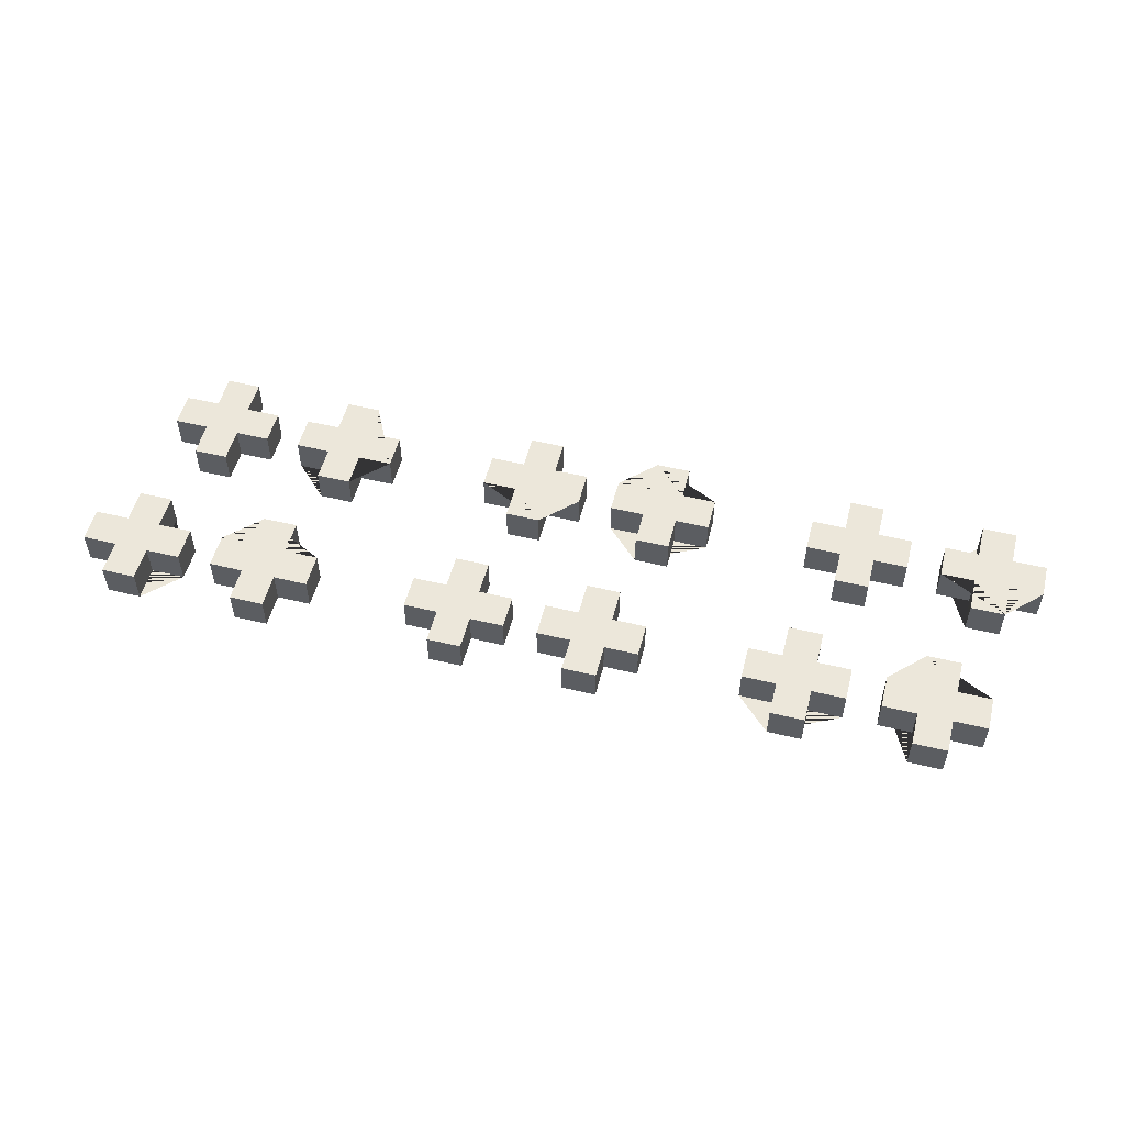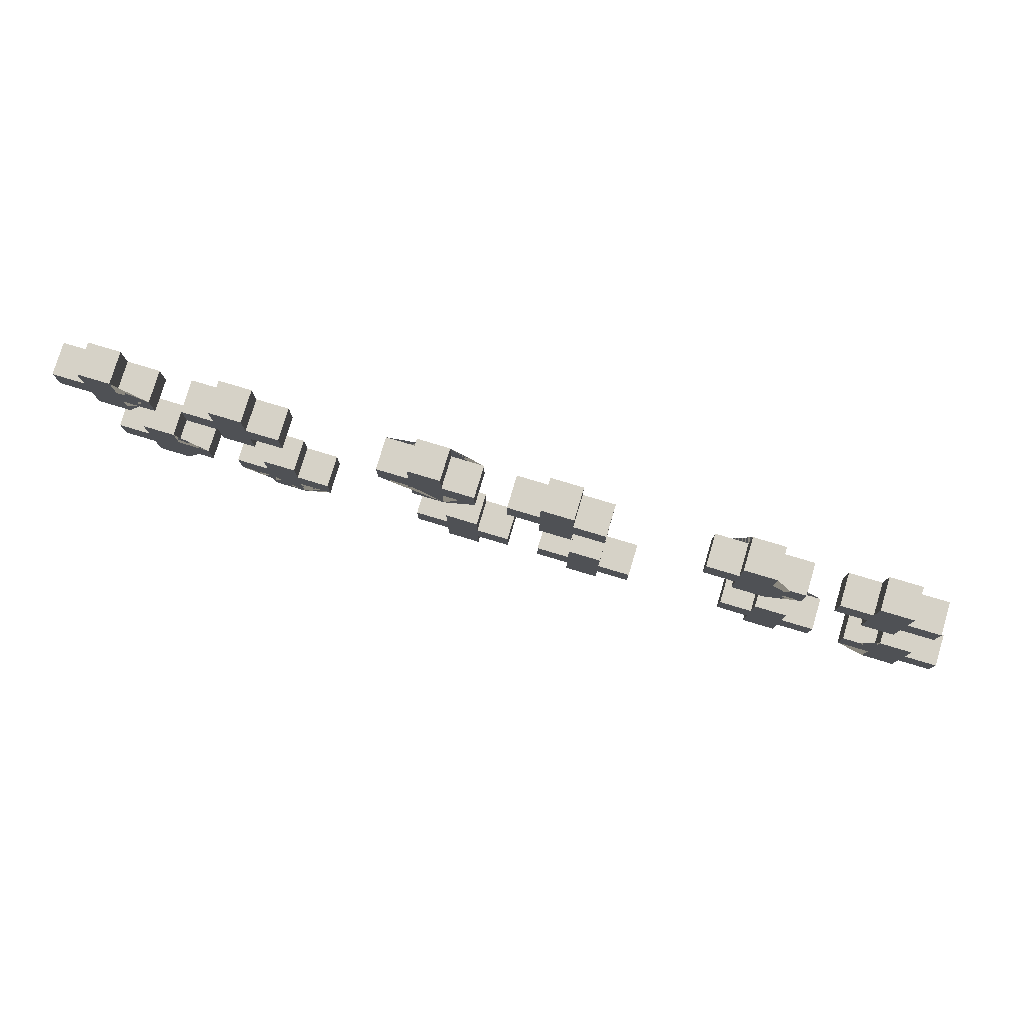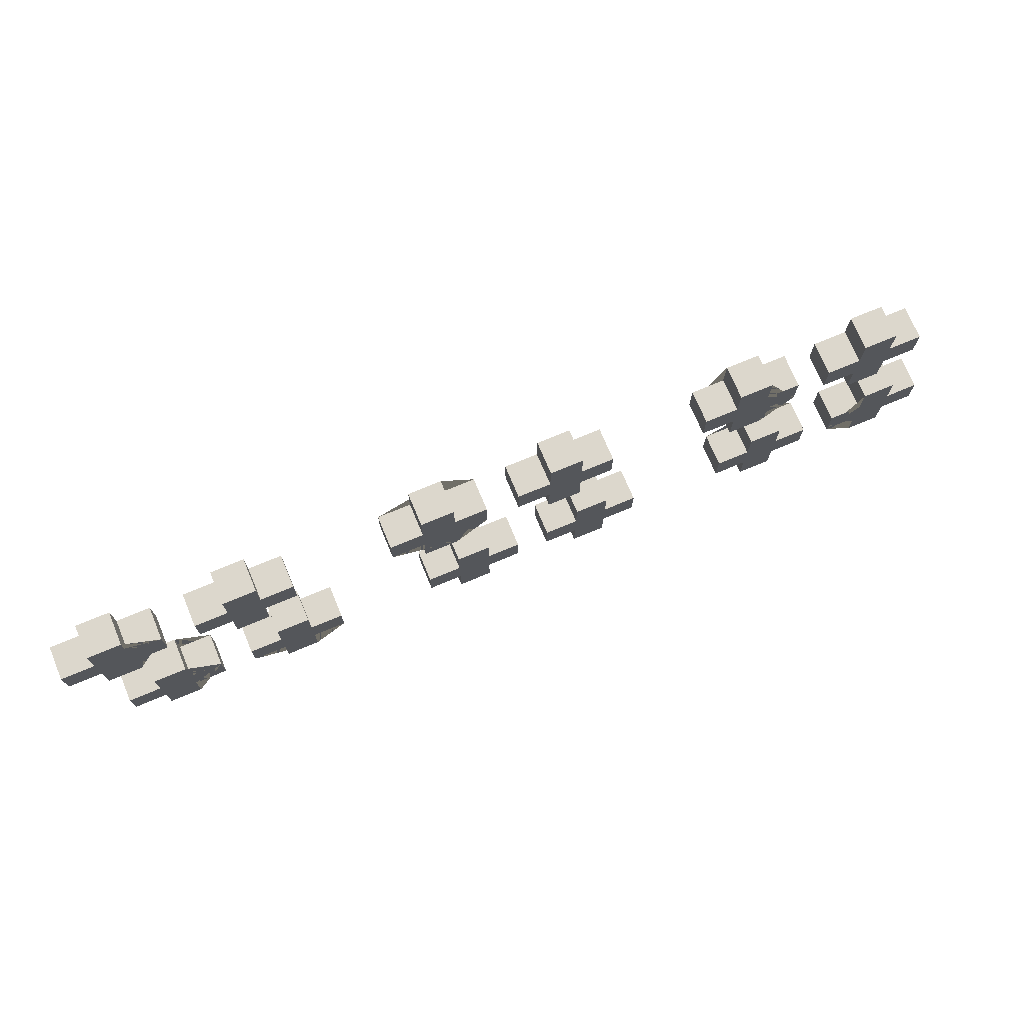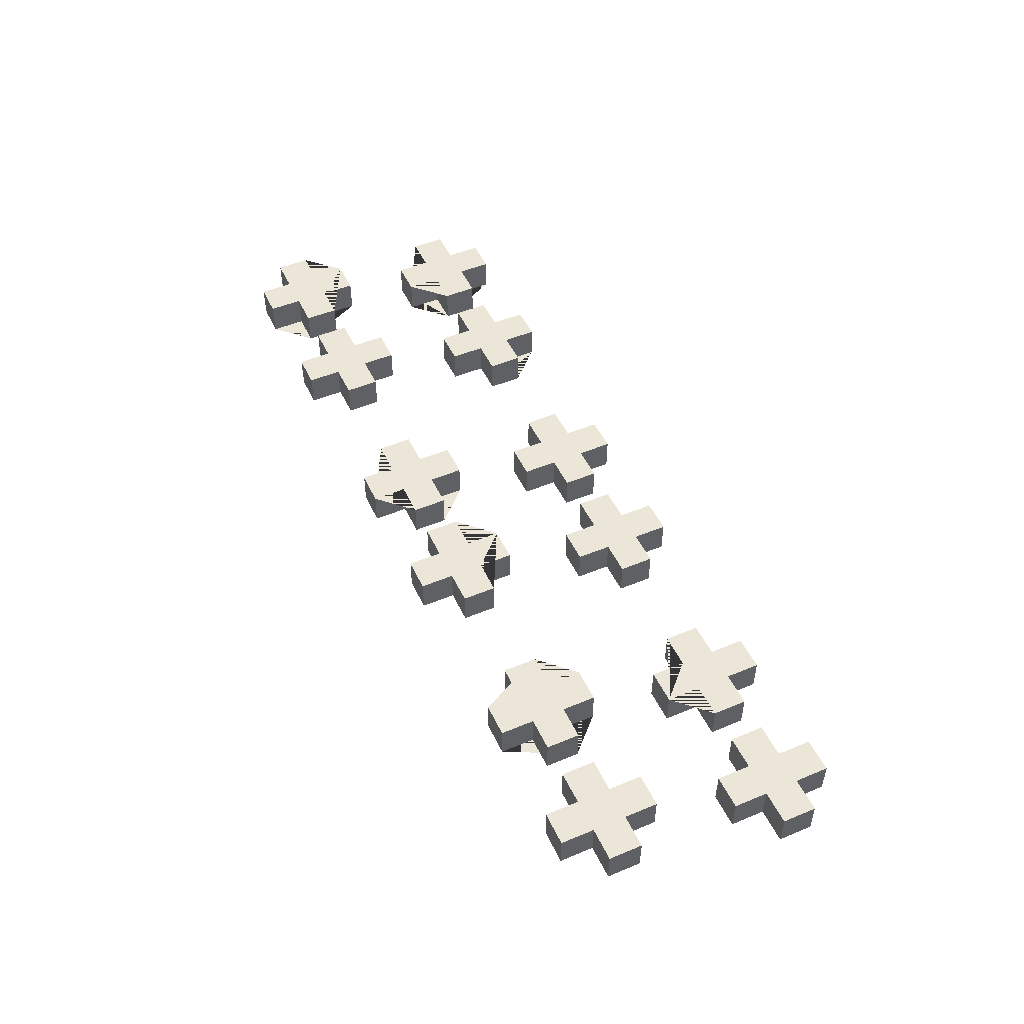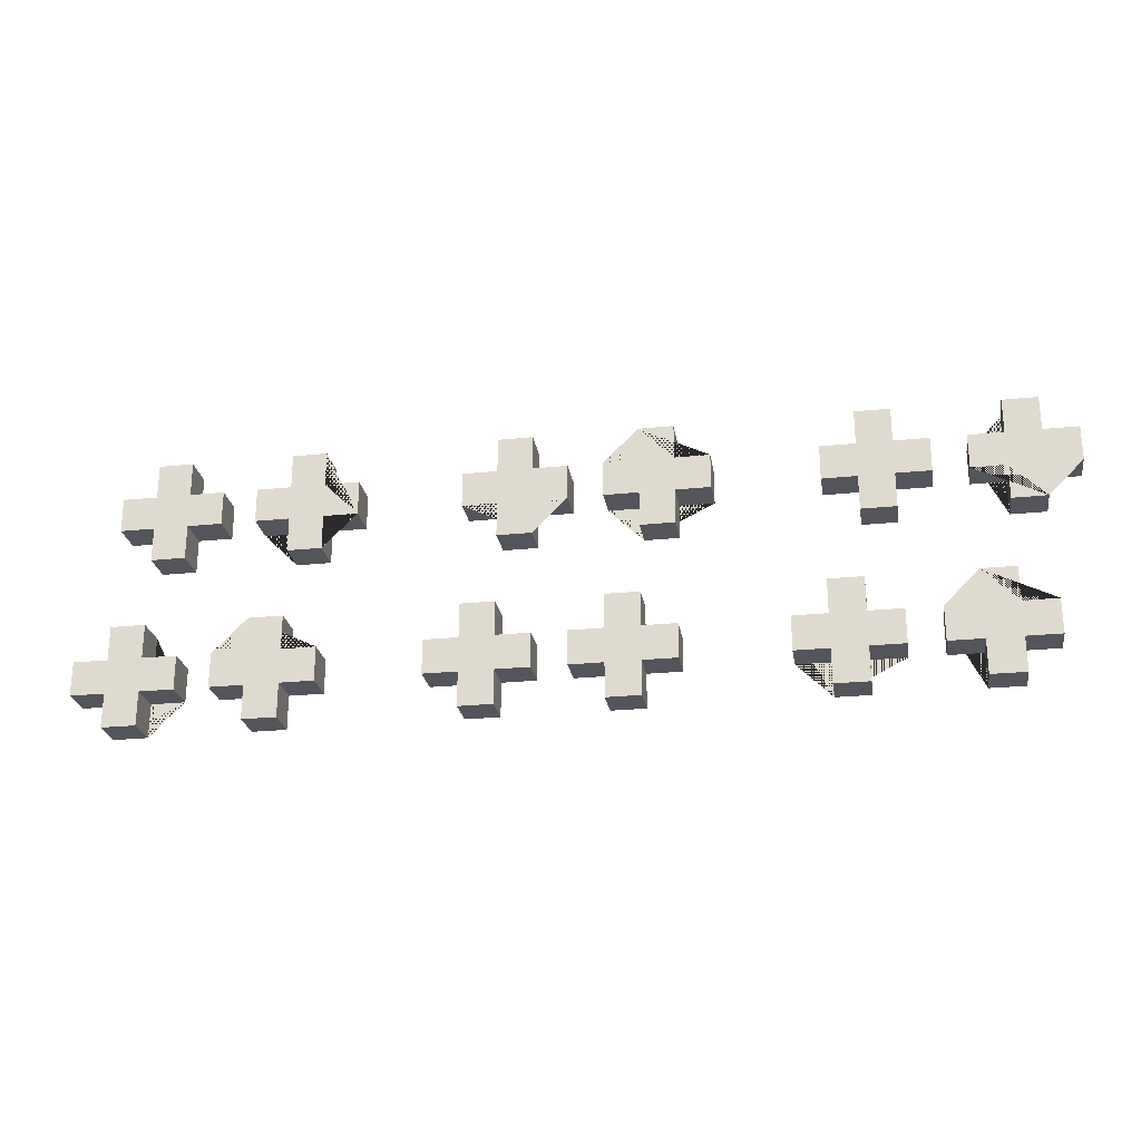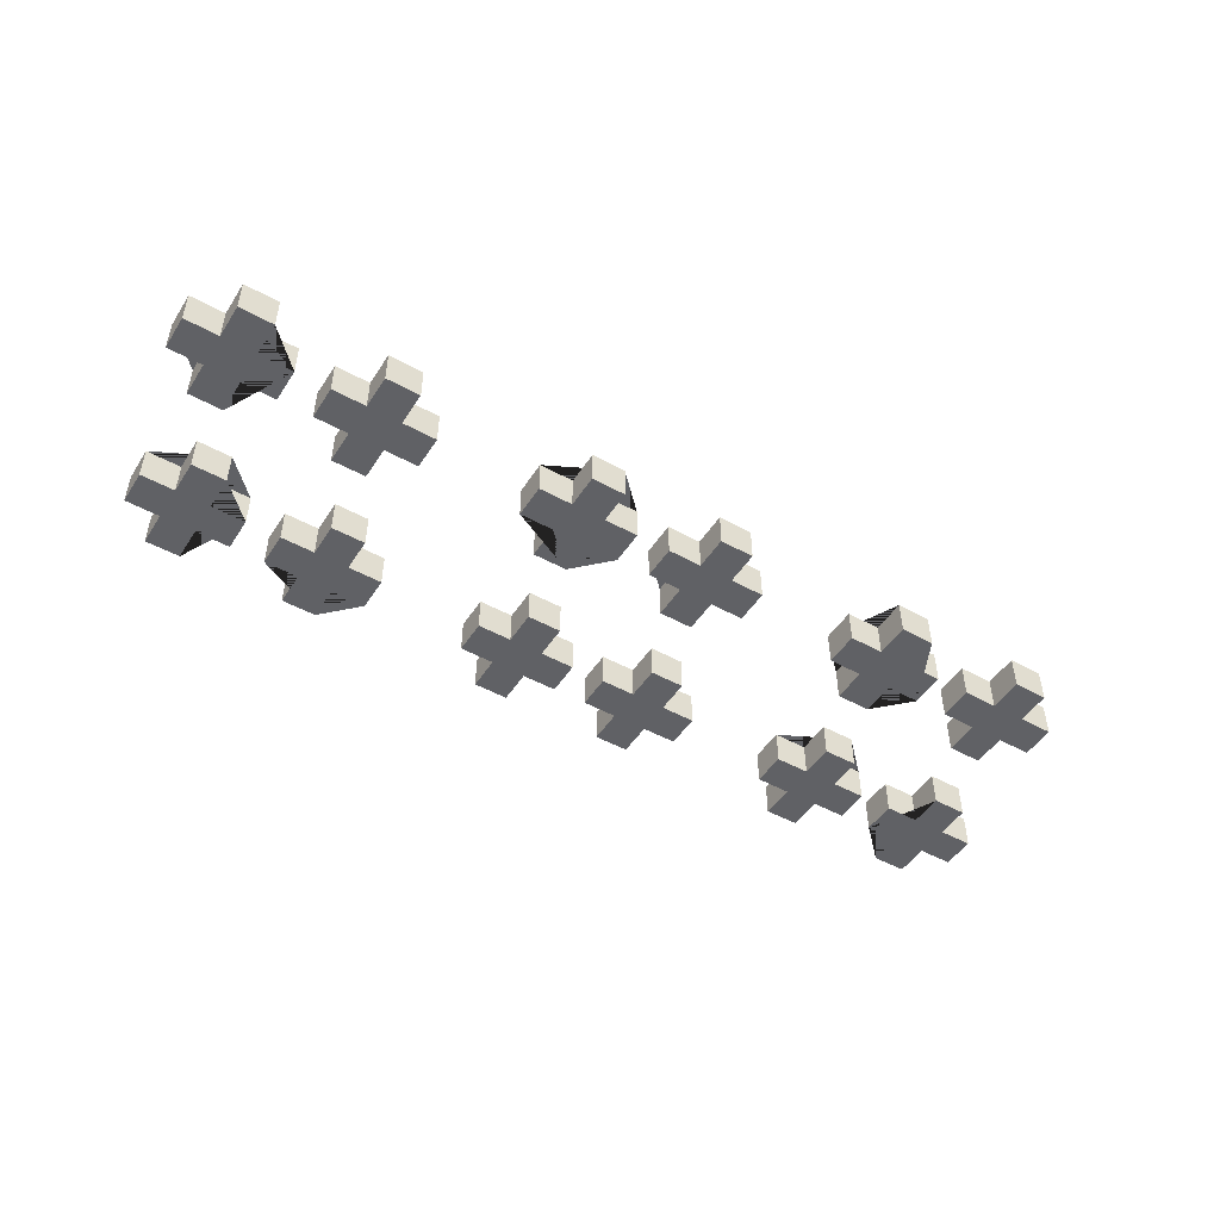
<metadata>
{"format":"obj","ext":"obj","renderer":"f3d","projection":"perspective","resolution":1024,"background":"white","views":[{"elev":53.2,"azim":-165.6,"up":"+Y"},{"elev":78.6,"azim":16.7,"up":"+Z"},{"elev":72.9,"azim":-22.7,"up":"+Z"},{"elev":49.5,"azim":65.3,"up":"+Y"},{"elev":-24.9,"azim":-170.6,"up":"+Z"},{"elev":-48.4,"azim":-31.6,"up":"+Y"}]}
</metadata>
<code>
o Trap_Ground_Large_Deactivated_Trap_Ground_Large_Deactivated.001
v -1.4 -0.05 0.2
v -1.4 -0.05 0.3
v -1.4 0.05 0.2
v -1.3 -0.05 0.4
v -1.3 0.05 0.2
v -1.3 -0.05 -0.3
v -1.3 0.05 -0.3
v -1.2 -0.05 -0.2
v -1.2 -0.05 -0.4
v -0.9 -0.05 0.1
v -0.9 0.05 0.1
v -0.9 -0.05 -0.2
v -0.9 0.05 -0.3
v -0.4 0.05 0.3
v -0.4 -0.05 0.2
v -0.3 0.05 0.4
v -0.3 0.05 0.3
v -0.3 0.05 -0.2
v -0.2 -0.05 -0.1
v -0.2 0.05 -0.2
v -0.2 0.05 -0.4
v 0 -0.05 0.2
v 0 0.05 0.2
v 0.1 -0.05 0.3
v 0.1 0.05 -0.2
v 0.2 -0.05 -0.1
v 0.2 0.05 -0.2
v 0.2 0.05 -0.3
v 0.6 0.05 0.3
v 0.6 -0.05 0.2
v 0.7 -0.05 0.3
v 0.7 0.05 0.3
v 0.7 0.05 -0.2
v 0.8 0.05 -0.1
v 0.8 -0.05 -0.2
v 0.8 -0.05 -0.1
v 0.8 -0.05 -0.4
v 0.8 -0.05 -0.3
v 1 0.05 0.3
v 1 -0.05 0.2
v 1 0.05 0.2
v 1.1 -0.05 0.3
v 1.1 0.05 0.2
v 1.1 -0.05 0.2
v 1.1 -0.05 -0.2
v 1.2 -0.05 -0.2
v 1.2 0.05 -0.3
v 1.2 -0.05 -0.4
v -1.2 0.05 0.2
v -1.1 -0.05 0.2
v -1.1 -0.05 -0.1
v -1.1 0.05 -0.1
v -1.1 0.05 -0.2
v -1.1 -0.05 -0.3
v -1.1 -0.05 -0.4
v -1 0.05 -0.2
v -1 0.05 -0.3
v -0.8 0.05 0.3
v -0.7 -0.05 0.3
v -0.7 0.05 0.3
v -0.7 -0.05 -0.2
v -0.7 -0.05 -0.4
v -0.6 -0.05 -0.3
v -0.2 -0.05 0.4
v -0.2 0.05 0.3
v -0.1 -0.05 0.2
v -0.1 0.05 0.2
v -0.1 -0.05 -0.1
v -0.1 0.05 -0.1
v -0.1 -0.05 -0.4
v 0 -0.05 -0.2
v 0.2 0.05 0.3
v 0.2 -0.05 0.2
v 0.2 -0.05 0.1
v 0.2 0.05 0.2
v 0.3 -0.05 0.3
v 0.3 -0.05 0.2
v 0.3 0.05 -0.1
v 0.3 0.05 -0.2
v 0.4 0.05 -0.2
v 0.8 -0.05 0.4
v 0.8 0.05 0.4
v 0.9 -0.05 -0.1
v 0.9 -0.05 -0.4
v 1.2 -0.05 0.4
v 1.2 0.05 0.3
v 1.2 -0.05 0.2
v 1.2 0.05 0.2
v 1.3 -0.05 0.3
v 1.3 0.05 0.2
v 1.3 -0.05 -0.4
v 1.3 0.05 -0.4
v 1.4 0.05 -0.2
v -1.2 0.05 0.4
v -0.8 -0.05 0.4
v -0.9 -0.05 0.4
v -0.8 0.05 0.4
v -0.2 0.05 0.4
v 0.1 0.05 0.4
v 0.1 -0.05 0.4
v 1.1 0.05 0.4
v 1.1 -0.05 0.4
v 1.2 0.05 0.4
v -1.3 -0.05 0.3
v -1.1 -0.05 0.3
v -0.9 -0.05 0.3
v -1 -0.05 0.3
v -0.9 0.05 0.3
v 0 -0.05 0.3
v 0.2 -0.05 0.3
v 0.3 0.05 0.3
v 0.6 -0.05 0.3
v 0.8 -0.05 0.3
v 1 -0.05 0.3
v 1.1 0.05 0.3
v -1.2 -0.05 -0.1
v -0.7 -0.05 -0.1
v -0.8 0.05 -0.1
v -0.8 -0.05 -0.1
v -0.7 0.05 -0.1
v 1.2 -0.05 -0.1
v -1.3 0.05 -0.2
v -1.2 0.05 -0.2
v -1 -0.05 -0.2
v -1.1 -0.05 -0.2
v -0.9 0.05 -0.2
v -0.6 -0.05 -0.2
v -0.6 0.05 -0.2
v -0.2 -0.05 -0.2
v -0.1 0.05 -0.2
v -0.1 -0.05 -0.2
v 0 0.05 -0.2
v 0.4 -0.05 -0.2
v 0.8 0.05 -0.2
v 1 -0.05 -0.2
v 0.9 0.05 -0.2
v 1 0.05 -0.2
v 1.2 0.05 -0.2
v -1.3 -0.05 0.2
v -1 0.05 0.2
v -0.8 -0.05 0.2
v -0.8 0.05 0.2
v -0.7 -0.05 0.2
v -0.4 0.05 0.2
v -0.3 0.05 0.2
v -0.2 0.05 0.2
v 0.1 -0.05 0.2
v 0.1 0.05 0.2
v 0.7 -0.05 0.2
v 0.7 0.05 0.2
v 0.8 -0.05 0.2
v 0.8 0.05 0.2
v 0.9 -0.05 0.2
v -1.2 -0.05 0.1
v -1.2 0.05 0.1
v -0.8 0.05 0.1
v -0.3 -0.05 0.1
v -0.3 0.05 0.1
v 0.1 -0.05 0.1
v 0.1 0.05 0.1
v 0.2 0.05 0.1
v 0.7 -0.05 0.1
v 0.8 -0.05 0.1
v 1.1 0.05 0.1
v 1.2 0.05 0.1
v -1.2 0.05 -0.3
v -1.1 0.05 -0.3
v -1 -0.05 -0.3
v -0.9 -0.05 -0.3
v -0.7 0.05 -0.3
v -0.6 0.05 -0.3
v -0.3 0.05 -0.3
v -0.2 -0.05 -0.3
v -0.1 -0.05 -0.3
v 0 -0.05 -0.3
v 0 0.05 -0.3
v 0.1 -0.05 -0.3
v 0.2 -0.05 -0.3
v 0.3 -0.05 -0.3
v 0.3 0.05 -0.3
v 0.4 -0.05 -0.3
v 0.7 0.05 -0.3
v 0.9 -0.05 -0.3
v 0.9 0.05 -0.3
v 1 -0.05 -0.3
v 1 0.05 -0.3
v 1.1 -0.05 -0.3
v 1.1 0.05 -0.3
v 1.2 -0.05 -0.3
v 1.3 -0.05 -0.3
v 1.4 -0.05 -0.3
v -0.8 0.05 -0.4
v -0.2 -0.05 -0.4
v -0.1 0.05 -0.4
v 0.2 -0.05 -0.4
v 0.2 0.05 -0.4
v 0.3 -0.05 -0.4
v 0.3 0.05 -0.4
v 0.8 0.05 -0.4
v 0.9 0.05 -0.4
v -1.2 -0.05 0.4
v -1.2 -0.05 0.3
v -0.8 -0.05 0.3
v -0.3 -0.05 0.3
v -0.3 -0.05 0.4
v -0.2 -0.05 0.3
v 0.2 -0.05 0.4
v 0.7 -0.05 0.4
v 1.2 -0.05 0.3
v -1.2 -0.05 0.2
v -1 -0.05 0.2
v -0.9 -0.05 0.2
v -0.1 -0.05 0.3
v -0.4 -0.05 0.3
v -0.3 -0.05 0.2
v -0.2 -0.05 0.2
v 0.9 -0.05 0.3
v 1.3 -0.05 0.2
v -1.3 -0.05 0.1
v -0.8 -0.05 0.1
v -0.2 -0.05 0.1
v 1.1 -0.05 0.1
v 1.2 -0.05 0.1
v -0.8 -0.05 -0.2
v 0.2 -0.05 -0.2
v 0.3 -0.05 -0.1
v 0.3 -0.05 -0.2
v 0.9 -0.05 -0.2
v 1.3 -0.05 -0.1
v 1.3 -0.05 -0.2
v -1.3 -0.05 -0.2
v -1.2 -0.05 -0.3
v -0.8 -0.05 -0.3
v -0.7 -0.05 -0.3
v -0.3 -0.05 -0.3
v -0.3 -0.05 -0.2
v 0.1 -0.05 -0.2
v 0.7 -0.05 -0.3
v 0.7 -0.05 -0.2
v 1.4 -0.05 -0.2
v -0.8 -0.05 -0.4
v -1.3 0.05 0.4
v -1.3 0.05 0.3
v -1.2 0.05 0.3
v -0.9 0.05 0.4
v 0.2 0.05 0.4
v 0.1 0.05 0.3
v 0.7 0.05 0.4
v 0.8 0.05 0.3
v -1.1 0.05 0.3
v -1.4 0.05 0.3
v -1.1 0.05 0.2
v -1 0.05 0.3
v -0.9 0.05 0.2
v -0.7 0.05 0.2
v -0.1 0.05 0.3
v 0 0.05 0.3
v 0.3 0.05 0.2
v 0.9 0.05 0.3
v 0.6 0.05 0.2
v 0.9 0.05 0.2
v 1.3 0.05 0.3
v -1.3 0.05 0.1
v -0.2 0.05 0.1
v 0.7 0.05 0.1
v 0.8 0.05 0.1
v -1.2 0.05 -0.1
v -0.8 0.05 -0.2
v -0.7 0.05 -0.2
v -0.2 0.05 -0.1
v 0.2 0.05 -0.1
v 0.9 0.05 -0.1
v 1.2 0.05 -0.1
v 1.3 0.05 -0.1
v 1.3 0.05 -0.2
v -0.8 0.05 -0.3
v -0.2 0.05 -0.3
v -0.1 0.05 -0.3
v 0.1 0.05 -0.3
v 0.4 0.05 -0.3
v 0.8 0.05 -0.3
v 1.1 0.05 -0.2
v 1.3 0.05 -0.3
v 1.4 0.05 -0.3
v -1.2 0.05 -0.4
v -1.1 0.05 -0.4
v -0.7 0.05 -0.4
v 1.2 0.05 -0.4
f 123 122 231 8
f 196 198 197 195
f 256 65 206 213
f 272 136 137 186 184 200 199 281 182 33 134 34
f 70 194 278 174
f 247 24 100 99
f 140 211 107 253
f 184 186 185 183
f 279 28 178 177
f 164 222 44 43
f 17 204 205 16
f 196 195 178 28
f 111 72 110 76
f 74 161 75 73
f 160 161 74 159
f 268 224 119 118
f 172 277 173 235
f 66 67 256 213
f 175 176 132 71
f 78 271 26 226
f 203 58 97 95
f 288 48 189 47
f 93 275 230 240
f 137 136 228 135
f 91 92 283 190
f 50 252 250 105
f 108 253 107 106
f 61 269 120 117
f 52 267 116 51
f 181 280 80 133
f 120 118 119 117
f 221 216 66 213 206 64 205 204 214 15 215 157
f 259 249 113 217
f 98 16 205 64
f 62 234 63 127 61 117 119 224 12 169 233 241
f 140 254 212 211
f 3 5 139 1
f 94 242 4 201
f 98 65 256 67 146 264 158 145 144 14 17 16
f 263 219 139 5
f 49 252 50 210
f 221 264 146 216
f 42 114 40 44 222 223 87 218 89 209 85 102
f 285 286 55 9
f 243 104 4 242
f 28 279 25 27 271 78 79 80 280 180 198 196
f 17 14 214 204
f 142 255 143 141
f 268 126 12 224
f 41 43 44 40
f 227 79 78 226
f 62 287 170 234
f 154 155 49 210
f 260 29 32 248 82 249 259 261 152 266 265 150
f 288 92 91 48
f 220 156 142 141
f 202 244 94 201
f 97 245 96 95
f 82 248 208 81
f 105 202 201 4 104 2 1 139 219 154 210 50
f 132 130 131 71
f 69 270 19 68
f 3 1 2 251
f 285 9 232 166
f 11 156 220 10
f 142 156 11 254 140 253 108 245 97 58 60 255
f 108 106 96 245
f 180 280 181 179
f 20 18 236 129
f 199 200 84 37
f 158 157 215 145
f 52 53 56 57 167 286 285 166 7 122 123 267
f 160 159 147 148
f 263 155 154 219
f 163 266 152 151
f 23 148 147 22
f 218 90 262 89
f 124 125 51 116 8 231 6 232 9 55 54 168
f 153 261 259 217
f 21 194 70 193
f 55 286 167 54
f 143 255 60 59
f 20 129 19 270
f 228 136 272 83
f 123 8 116 267
f 260 30 112 29
f 230 275 274 229
f 13 276 233 169
f 110 207 100 24 109 22 147 159 74 73 77 76
f 11 10 212 254
f 131 130 69 68
f 203 95 96 106 107 211 212 10 220 141 143 59
f 138 46 121 273
f 56 53 125 124
f 110 72 246 207
f 80 79 227 133
f 146 67 66 216
f 134 33 239 35
f 7 6 231 122
f 32 31 208 248
f 192 287 62 241
f 185 186 137 135
f 167 57 168 54
f 164 165 223 222
f 275 93 284 283 92 288 47 188 282 138 273 274
f 128 269 61 127
f 113 249 82 81
f 63 171 128 127
f 138 282 45 46
f 41 40 114 39
f 153 217 113 81 208 31 112 30 149 162 163 151
f 188 187 45 282
f 134 35 36 34
f 115 39 114 42
f 125 53 52 51
f 262 86 209 89
f 209 86 103 85
f 283 284 191 190
f 228 83 36 35 239 238 38 37 84 183 185 135
f 191 284 93 240
f 246 99 100 207
f 187 189 48 91 190 191 240 230 229 121 46 45
f 279 177 237 25
f 172 235 236 18
f 77 258 111 76
f 27 25 237 225
f 278 176 175 174
f 247 257 109 24
f 23 22 109 257
f 265 162 149 150
f 250 244 202 105
f 144 145 215 15
f 60 58 203 59
f 32 29 112 31
f 88 90 218 87
f 274 273 121 229
f 188 47 189 187
f 192 241 233 276
f 160 148 23 257 247 99 246 72 111 258 75 161
f 75 258 77 73
f 223 165 88 87
f 84 200 184 183
f 13 169 12 126
f 182 281 38 238
f 278 194 21 277 172 18 20 270 69 130 132 176
f 86 262 90 88 165 164 43 41 39 115 101 103
f 263 5 3 251 243 242 94 244 250 252 49 155
f 131 68 19 129 236 235 173 193 70 174 175 71
f 115 42 102 101
f 206 65 98 64
f 265 266 163 162
f 158 264 221 157
f 199 37 38 281
f 182 238 239 33
f 27 225 26 271
f 197 198 180 179
f 170 171 63 234
f 7 166 232 6
f 21 193 173 277
f 170 287 192 276 13 126 268 118 120 269 128 171
f 103 101 102 85
f 272 34 36 83
f 168 57 56 124
f 152 261 153 151
f 144 15 214 14
f 260 150 149 30
f 243 251 2 104
f 227 226 26 225 237 177 178 195 197 179 181 133

</code>
